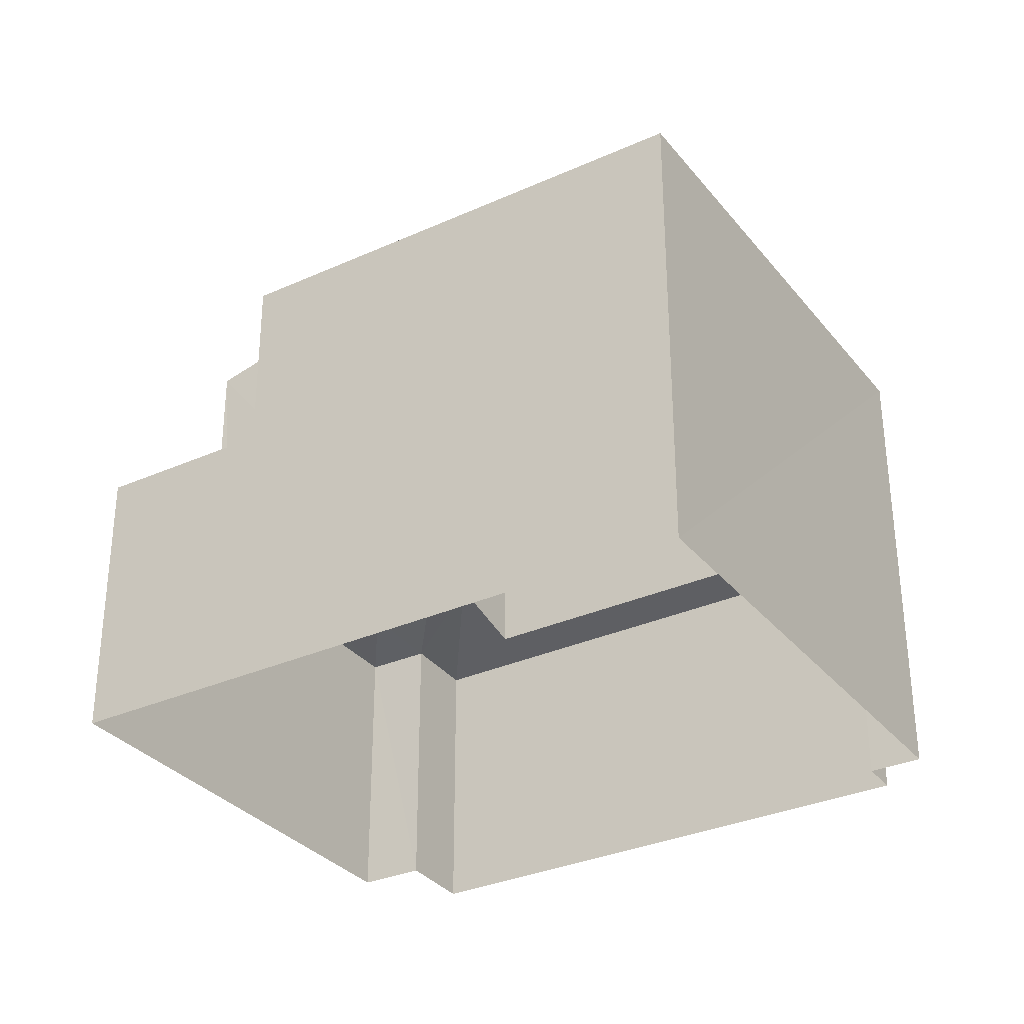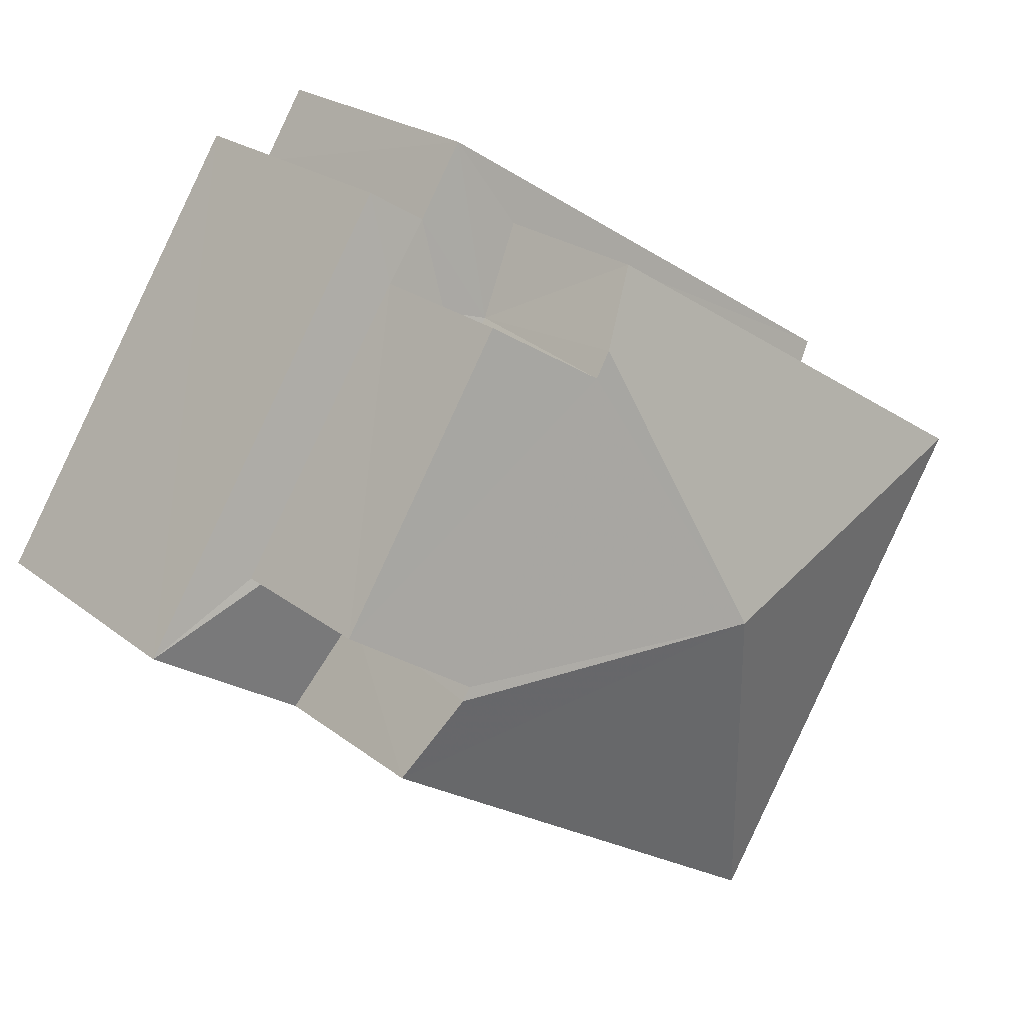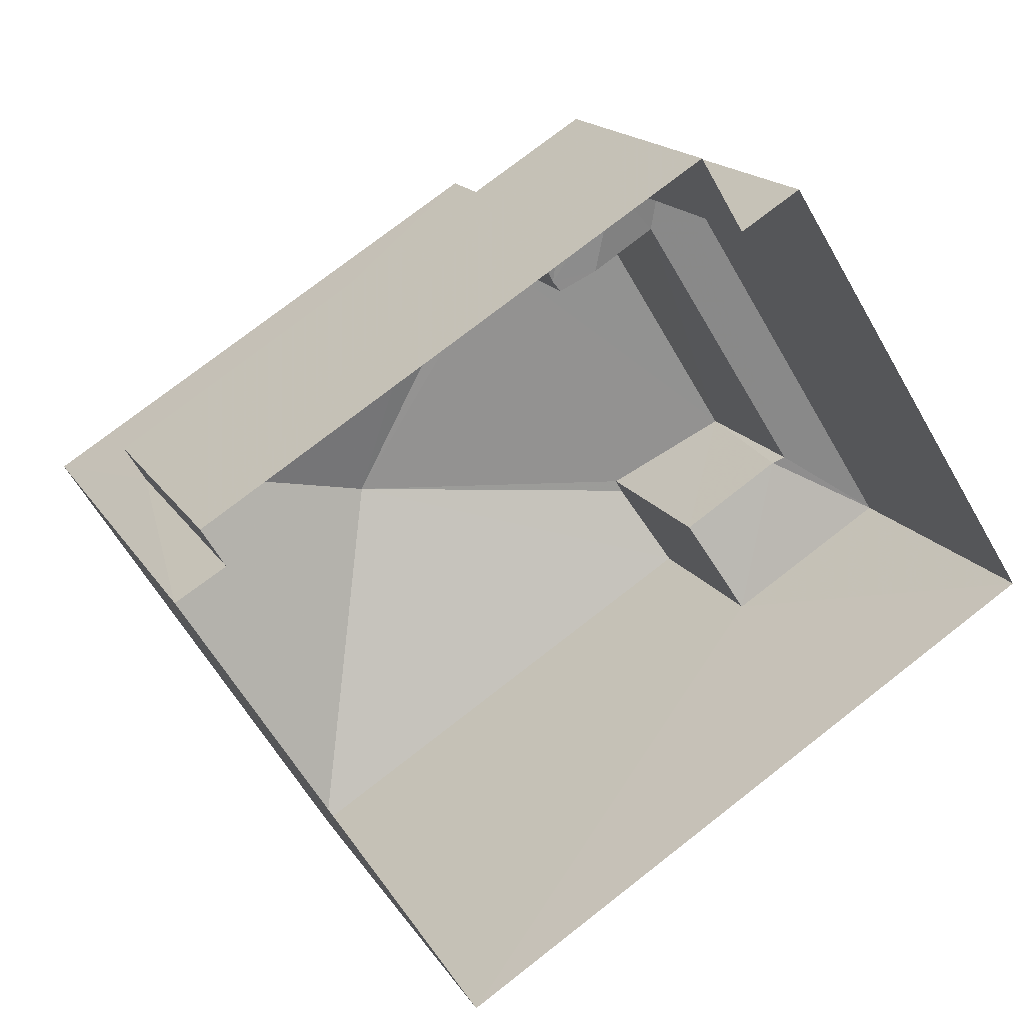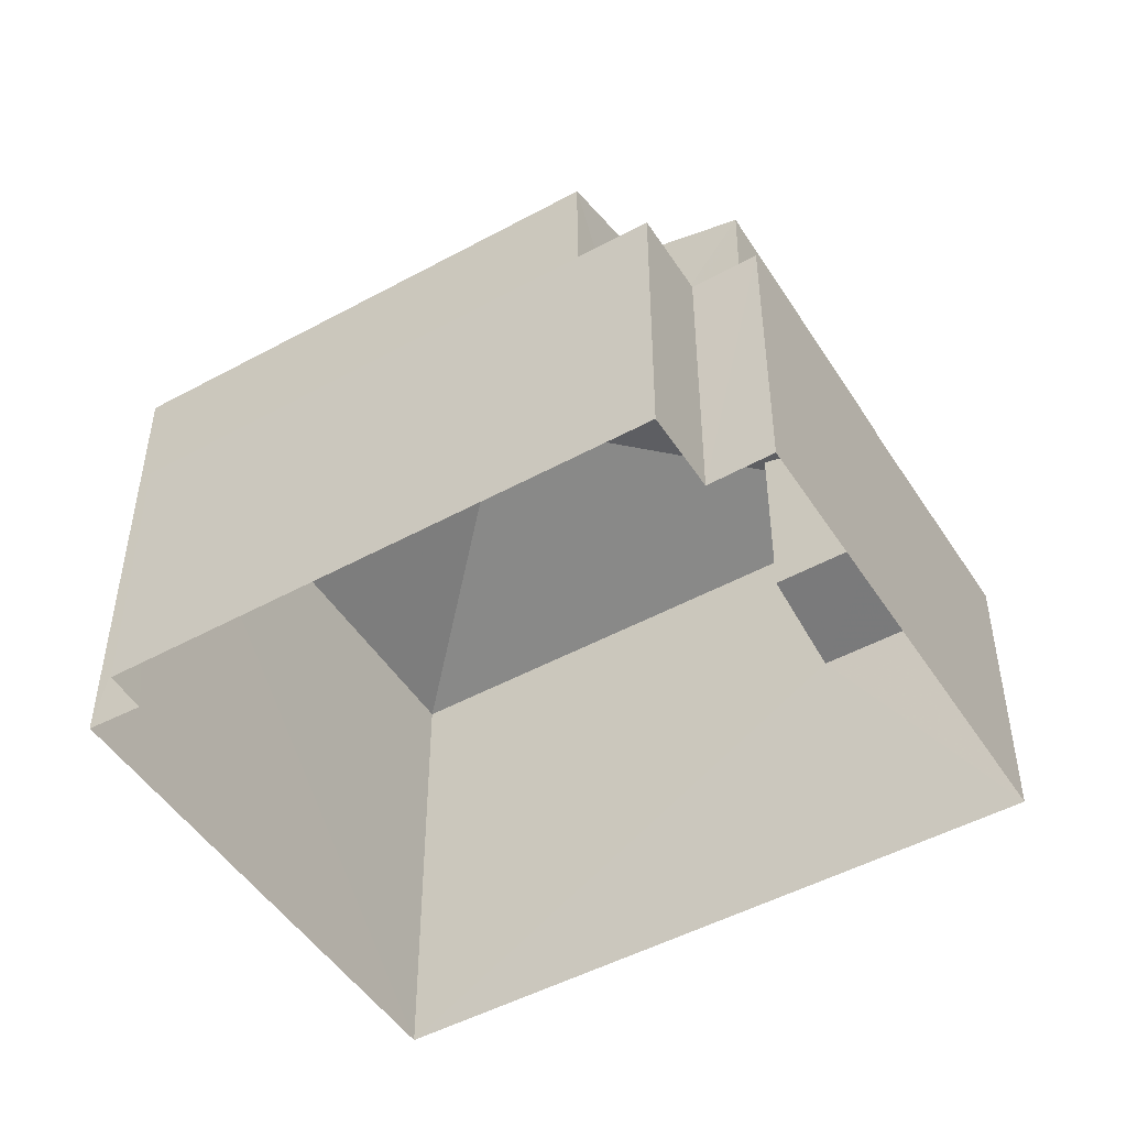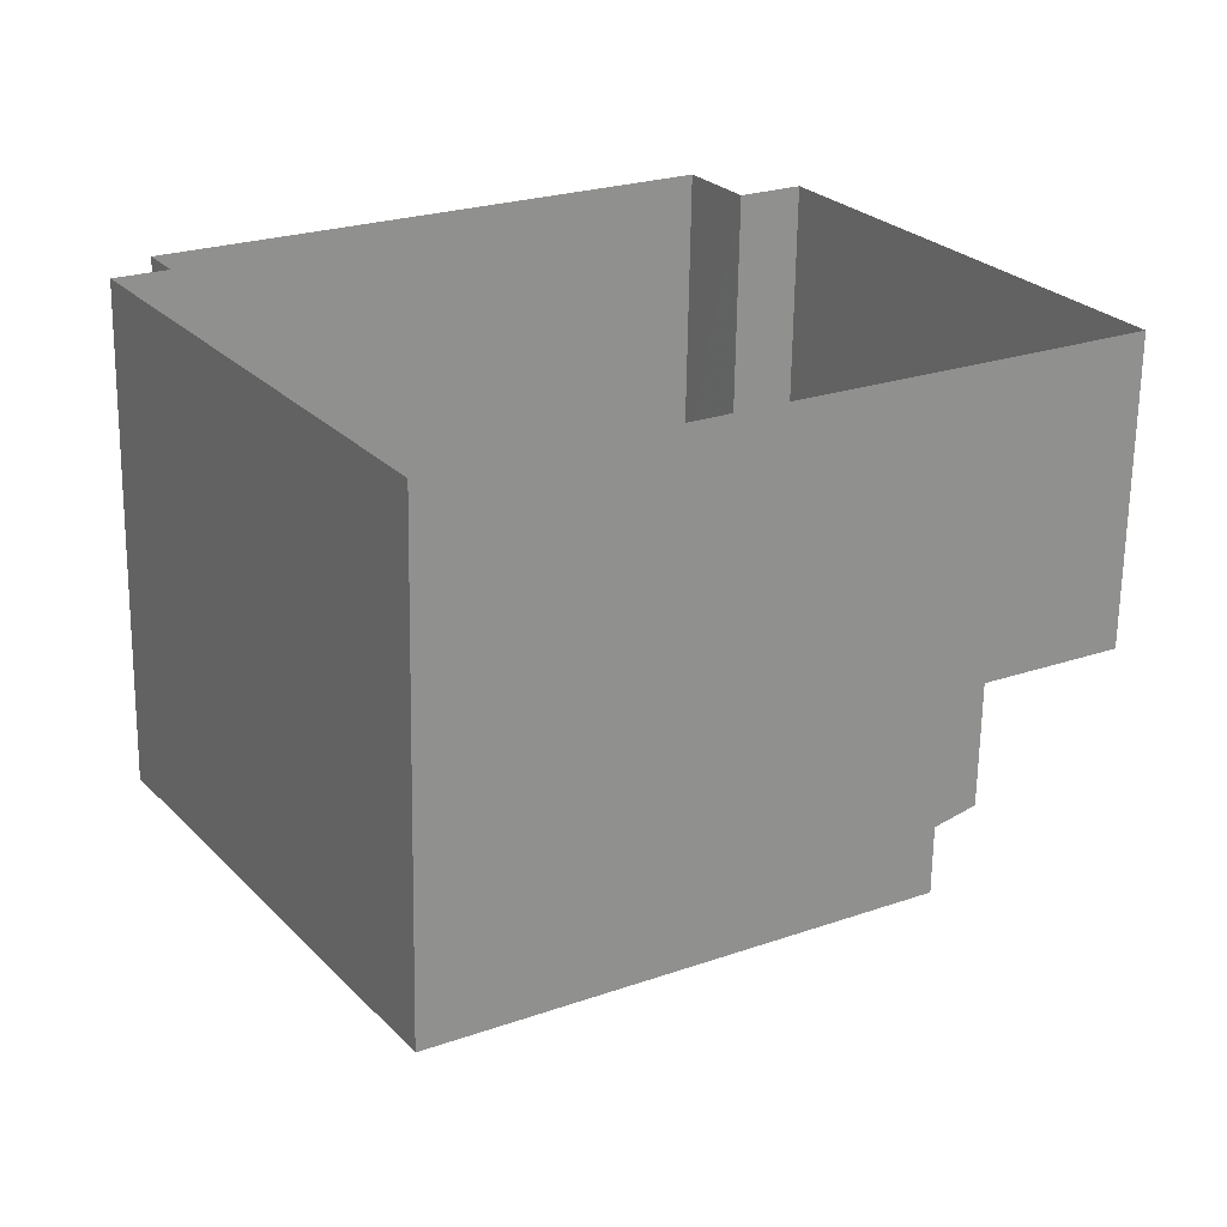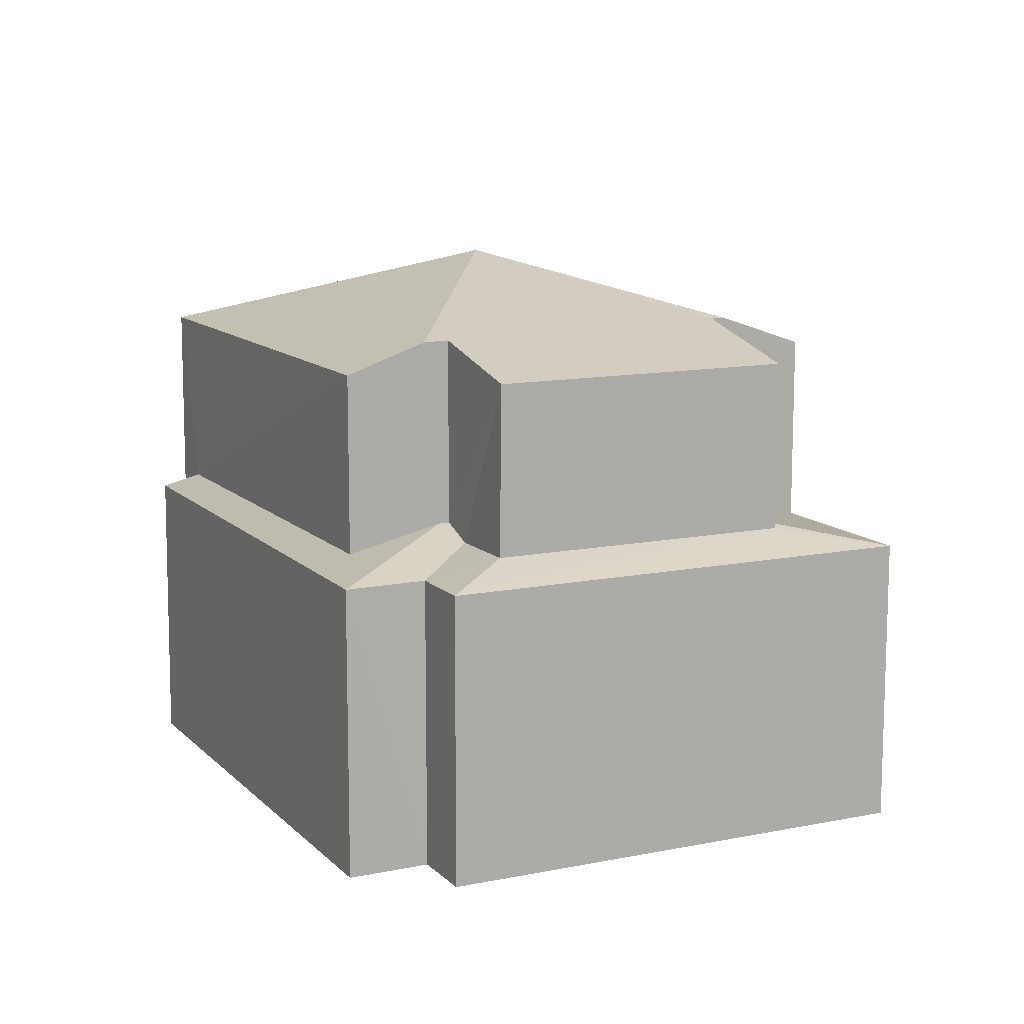
<metadata>
{"format":"obj","ext":"obj","renderer":"f3d","projection":"perspective","resolution":1024,"background":"white","views":[{"elev":-32.2,"azim":0.3,"up":"+Z"},{"elev":22.3,"azim":-36.7,"up":"+Y"},{"elev":16.8,"azim":158.3,"up":"+Y"},{"elev":-48.7,"azim":179.5,"up":"+Z"},{"elev":-65.9,"azim":178.9,"up":"+Y"},{"elev":11.9,"azim":-147.9,"up":"+Z"}]}
</metadata>
<code>
v -3.114e+05 4.311e+04 11.73
v -3.114e+05 4.311e+04 11.73
v -3.114e+05 4.311e+04 11.74
v -3.114e+05 4.311e+04 11.73
v -3.114e+05 4.311e+04 11.74
v -3.114e+05 4.311e+04 11.73
v -3.114e+05 4.311e+04 11.73
v -3.114e+05 4.31e+04 11.73
v -3.114e+05 4.311e+04 16.93
v -3.114e+05 4.311e+04 16.54
v -3.114e+05 4.311e+04 16.93
v -3.114e+05 4.311e+04 16.54
v -3.114e+05 4.311e+04 21.2
v -3.114e+05 4.311e+04 20.22
v -3.114e+05 4.311e+04 20.22
v -3.114e+05 4.311e+04 20.17
v -3.114e+05 4.311e+04 20.17
v -3.114e+05 4.311e+04 19.7
v -3.114e+05 4.311e+04 19.7
v -3.114e+05 4.311e+04 19.7
v -3.114e+05 4.311e+04 19.7
v -3.114e+05 4.311e+04 16.71
v -3.114e+05 4.311e+04 16.55
v -3.114e+05 4.311e+04 17.07
v -3.114e+05 4.311e+04 16.71
v -3.114e+05 4.311e+04 16.55
v -3.114e+05 4.311e+04 19.69
v -3.114e+05 4.31e+04 19.69
v -3.114e+05 4.311e+04 17.07
v -3.114e+05 4.311e+04 16.86
v -3.114e+05 4.311e+04 16.55
v -3.114e+05 4.311e+04 16.85
v -3.114e+05 4.311e+04 16.55
v -3.114e+05 4.311e+04 16.86
f 1 2 3
f 3 2 4
f 5 4 6
f 2 7 8
f 6 4 8
f 4 2 8
f 9 10 11
f 9 12 10
f 13 14 15
f 13 16 17
f 14 17 18
f 18 17 19
f 13 17 14
f 20 16 13
f 21 20 13
f 22 23 24
f 25 26 22
f 26 23 22
f 13 15 27
f 28 13 27
f 13 28 21
f 29 24 30
f 24 23 31
f 30 24 31
f 9 32 12
f 12 32 33
f 32 34 33
f 31 34 30
f 31 33 34
f 26 25 2
f 1 26 2
f 12 5 6
f 12 33 5
f 18 19 34
f 32 18 34
f 27 15 11
f 27 11 10
f 15 14 11
f 20 24 16
f 16 24 17
f 22 24 20
f 17 24 29
f 23 1 3
f 23 26 1
f 7 25 21
f 21 25 20
f 7 2 25
f 20 25 22
f 11 14 18
f 18 32 9
f 11 18 9
f 33 4 5
f 33 31 4
f 28 10 8
f 8 10 6
f 28 27 10
f 6 10 12
f 21 8 7
f 21 28 8
f 4 31 23
f 3 4 23
f 17 29 19
f 29 30 19
f 30 34 19

</code>
